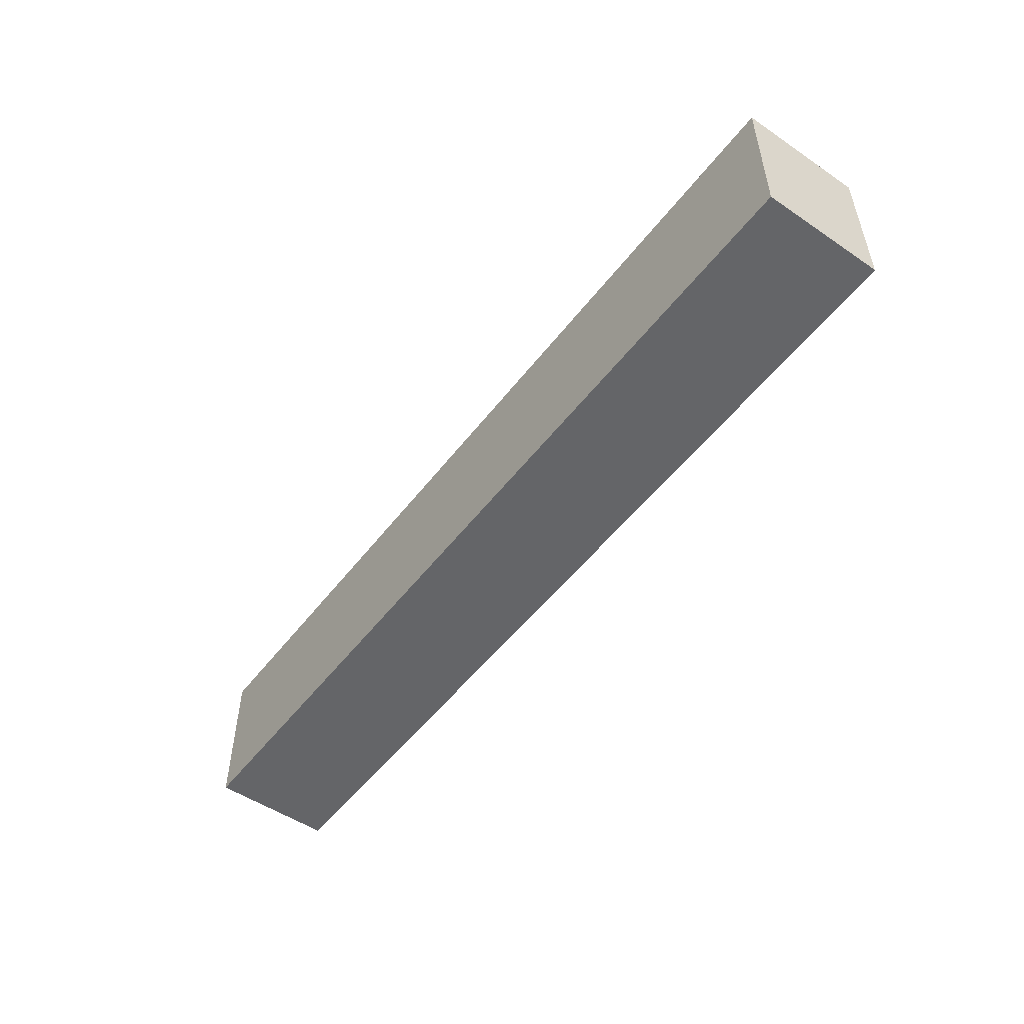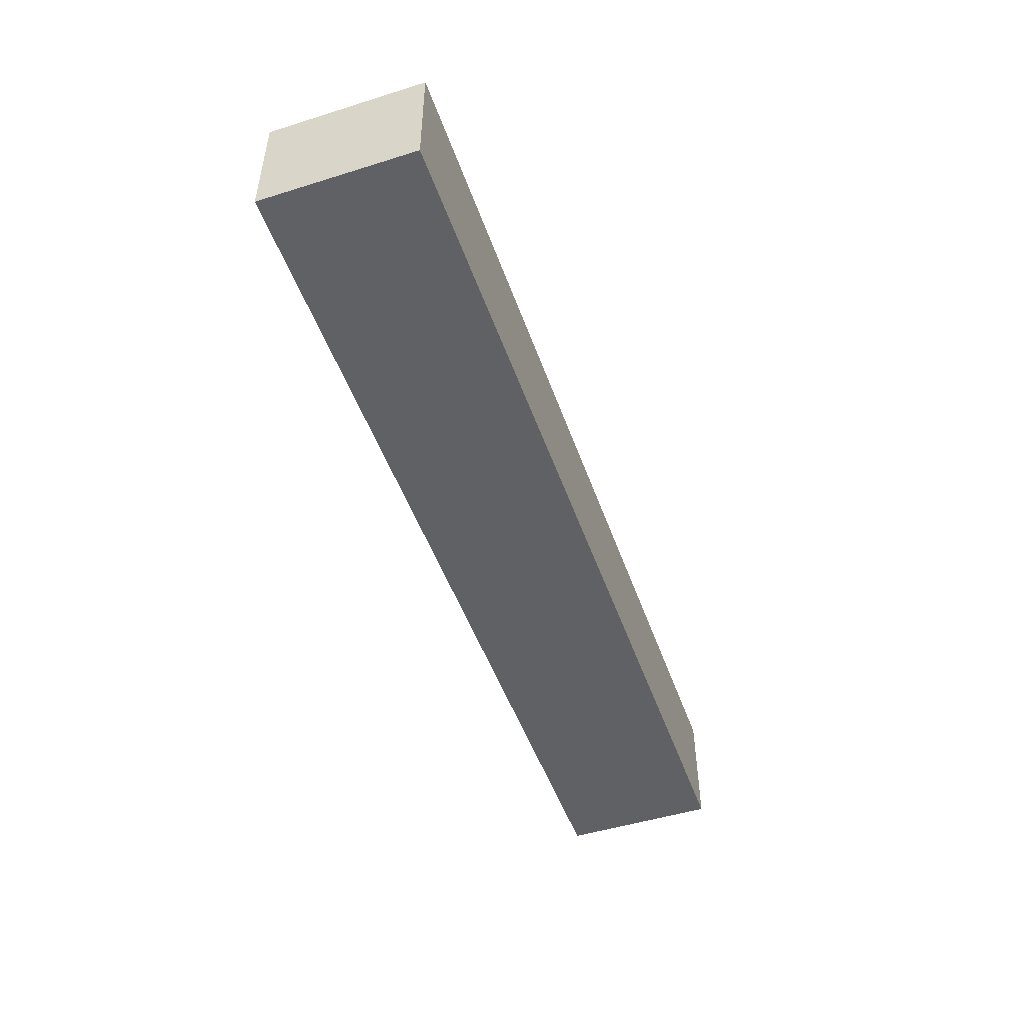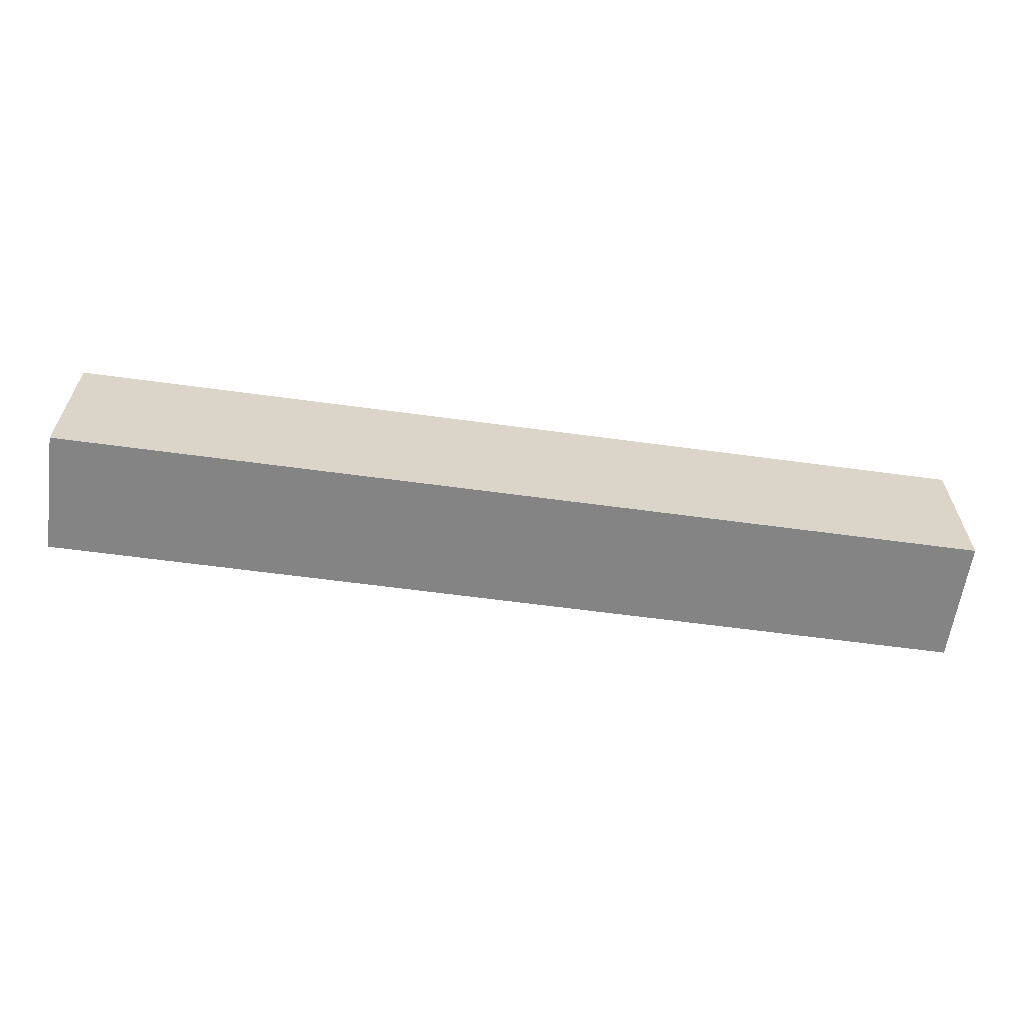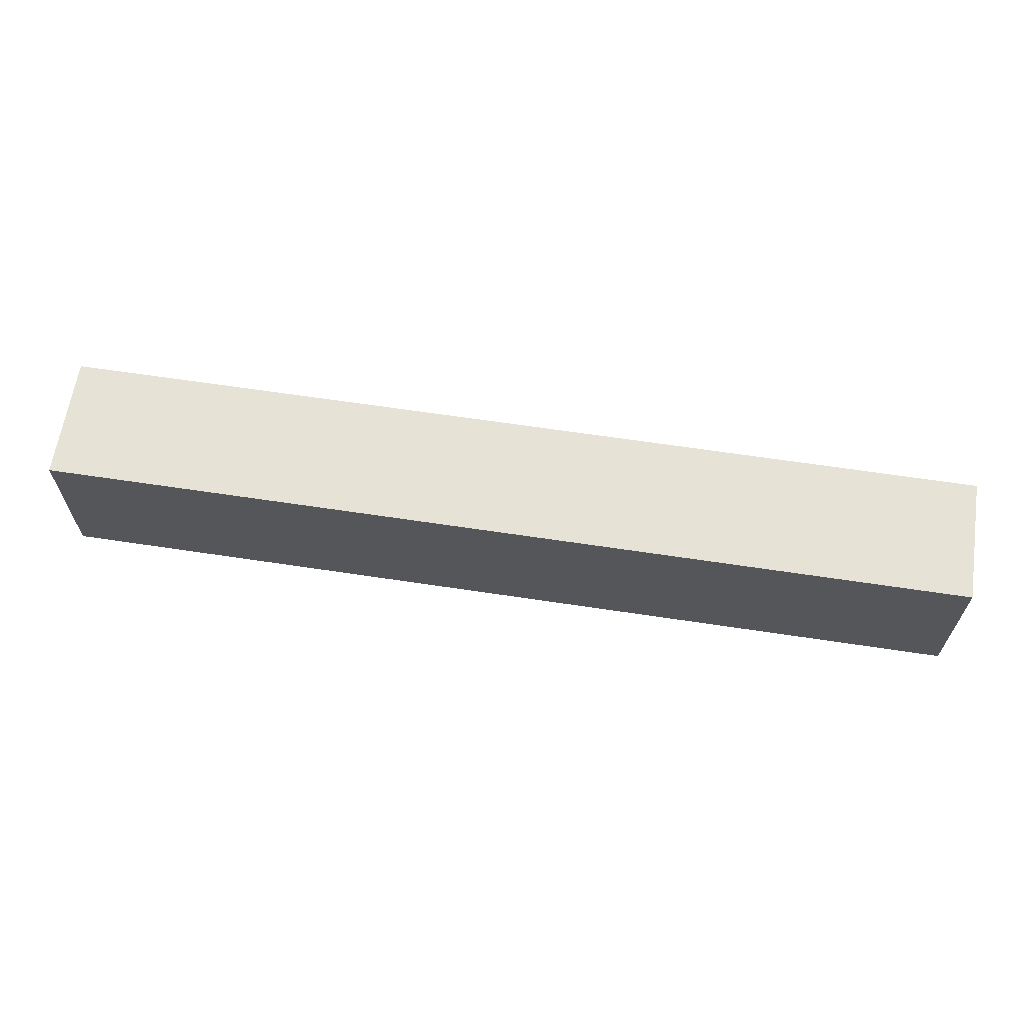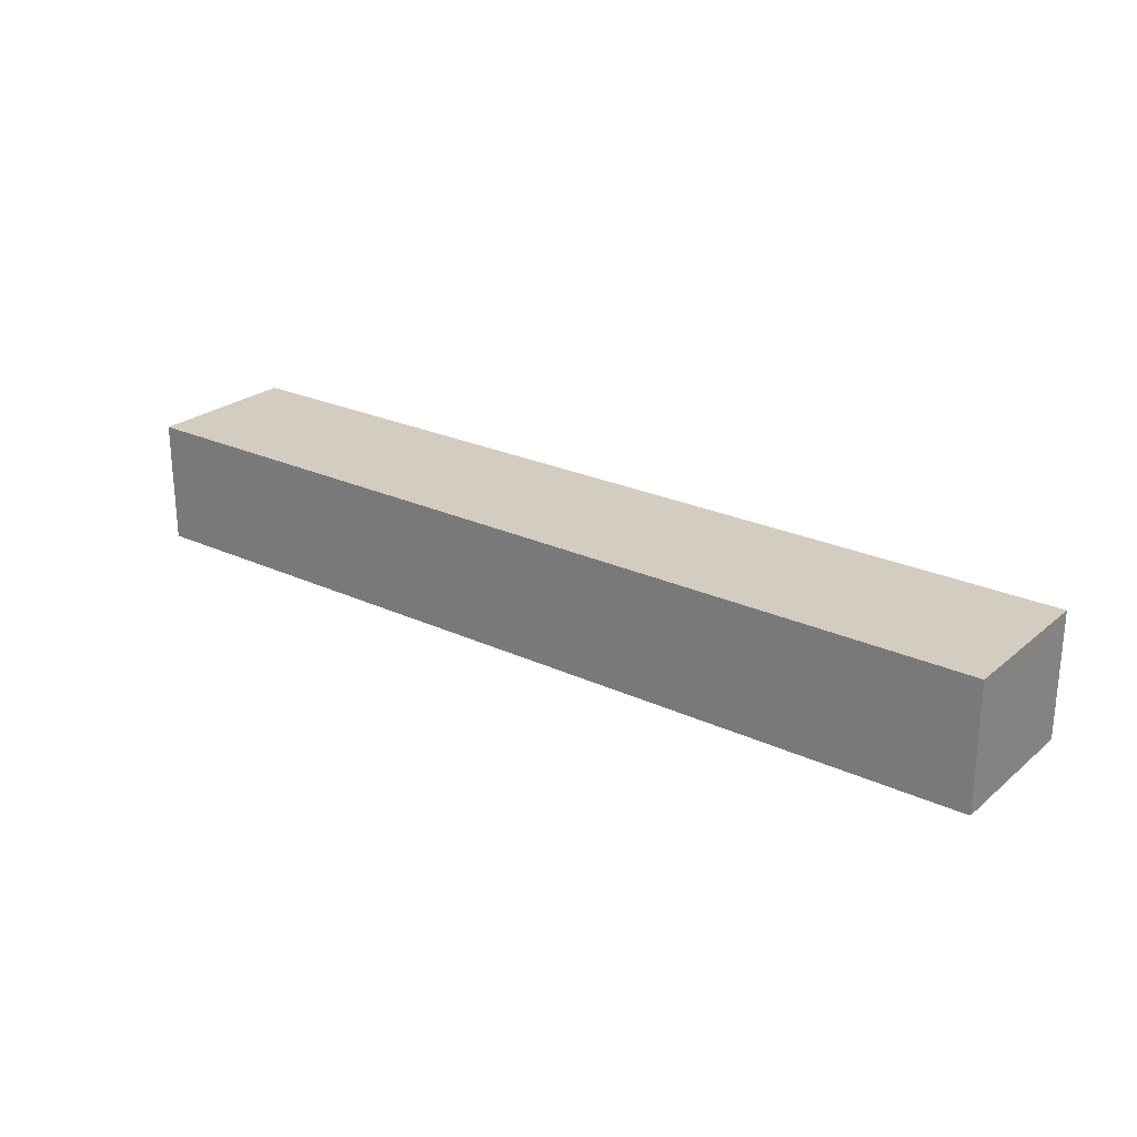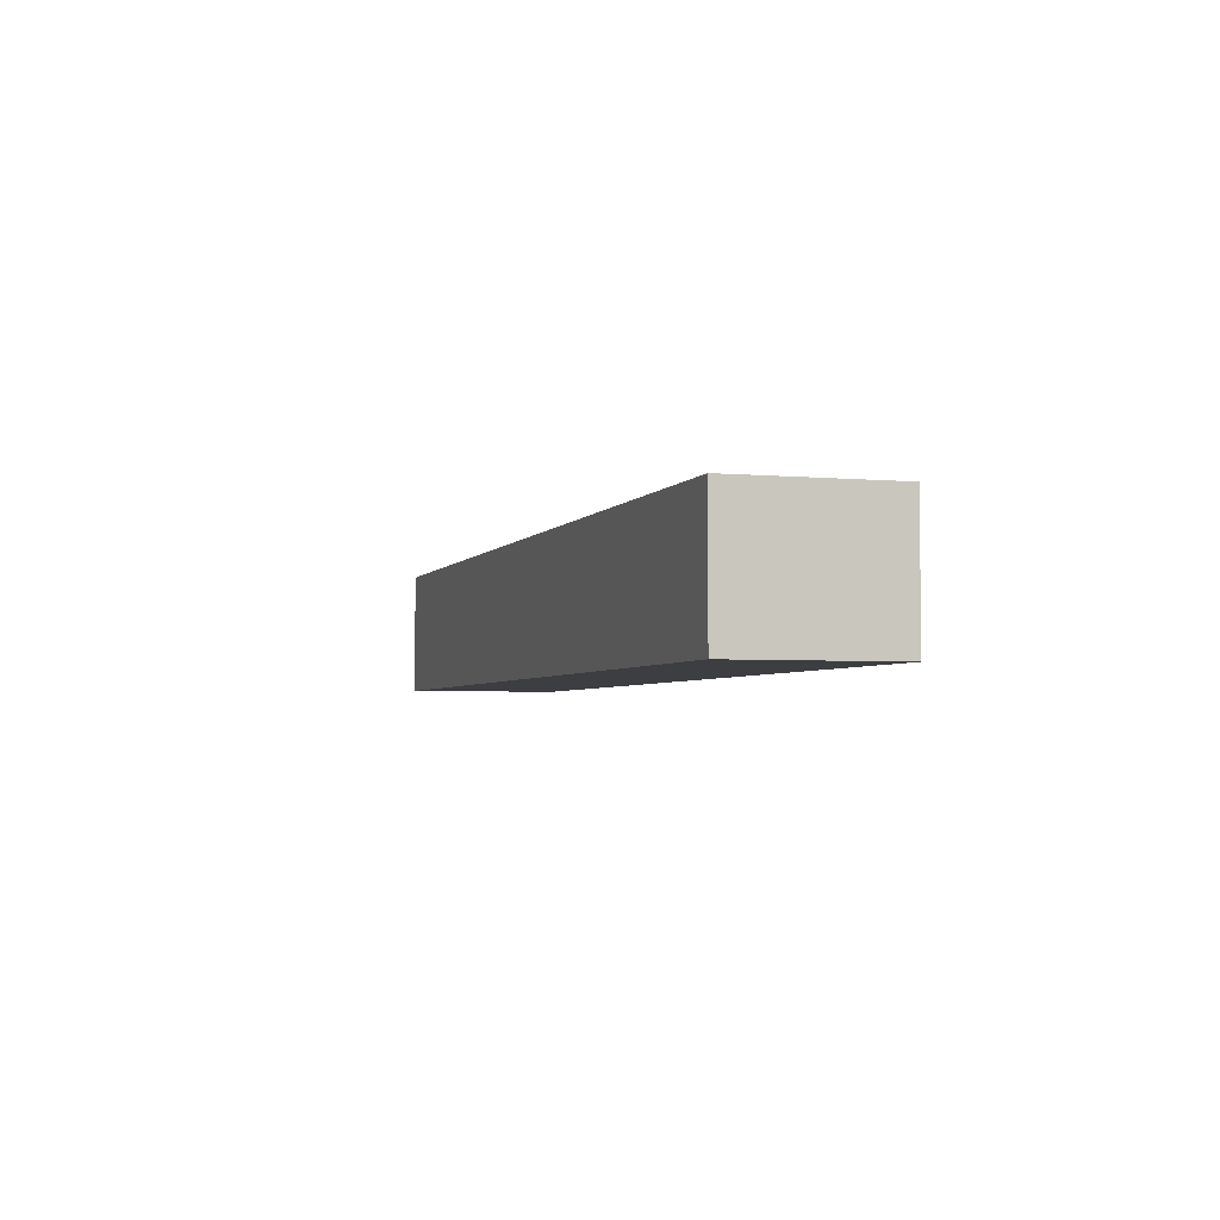
<metadata>
{"format":"obj","ext":"obj","renderer":"f3d","projection":"perspective","resolution":1024,"background":"white","views":[{"elev":-51.6,"azim":-126.3,"up":"+Z"},{"elev":-49.0,"azim":109.1,"up":"+Y"},{"elev":-61.3,"azim":-7.9,"up":"+Z"},{"elev":63.7,"azim":-171.3,"up":"+Z"},{"elev":24.7,"azim":37.1,"up":"+Y"},{"elev":-3.6,"azim":72.6,"up":"+Y"}]}
</metadata>
<code>
o ad4b66090936aa8963d621d1d2ff95ec9ea397d70fb0196f67c62812317d1c4
v -450 80 125
v -750 80 125
v -750 120 125
v -450 120 125
v -450 80 75
v -450 120 75
v -750 80 75
v -750 120 75
f 3 2 1
f 4 3 1
f 4 1 5
f 6 4 5
f 6 5 7
f 8 6 7
f 8 7 2
f 3 8 2
f 1 2 5
f 2 7 5
f 6 3 4
f 6 8 3

</code>
